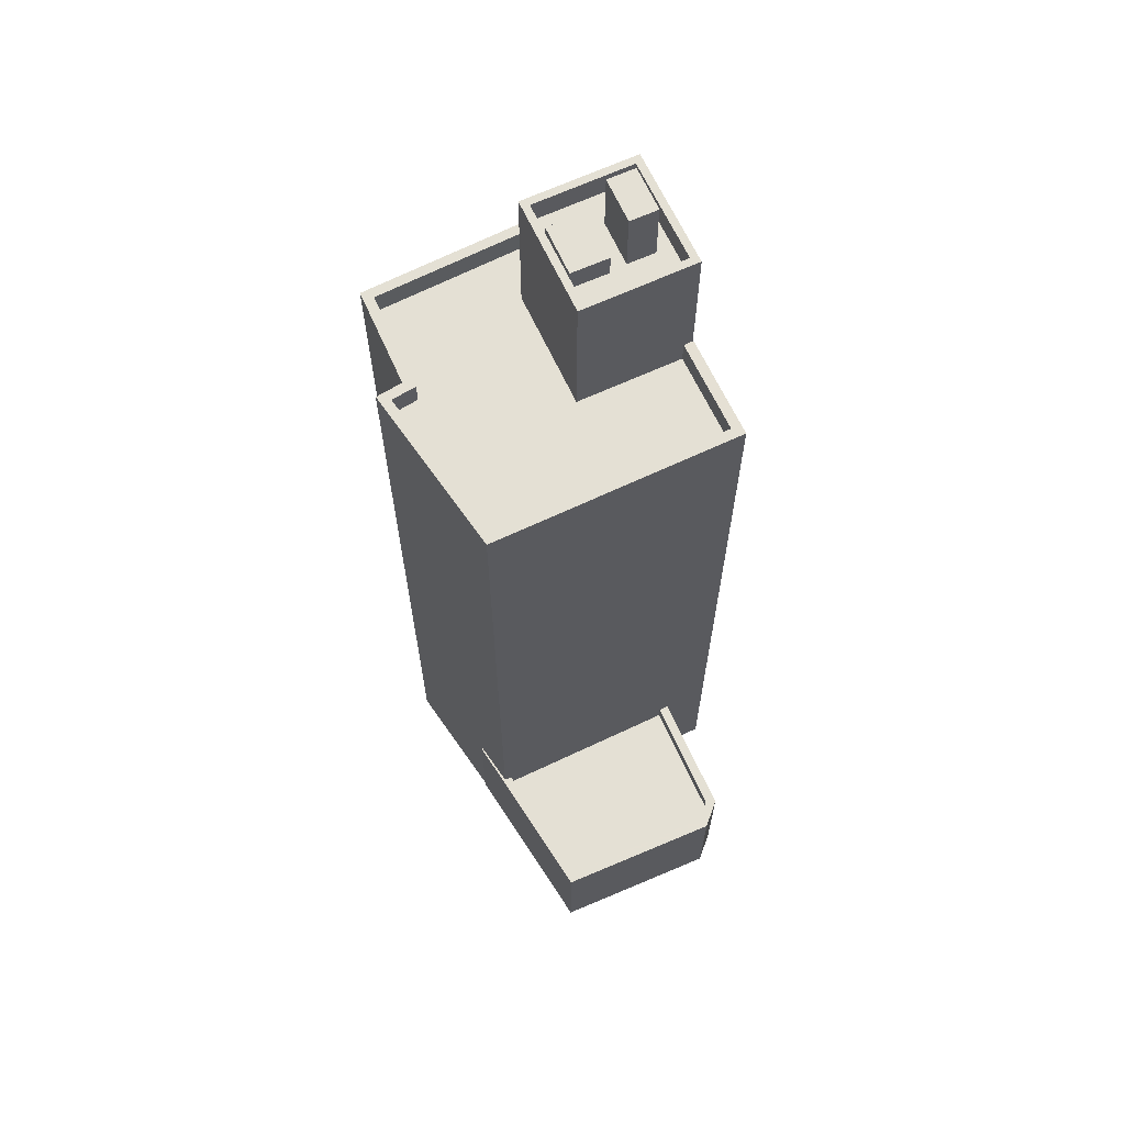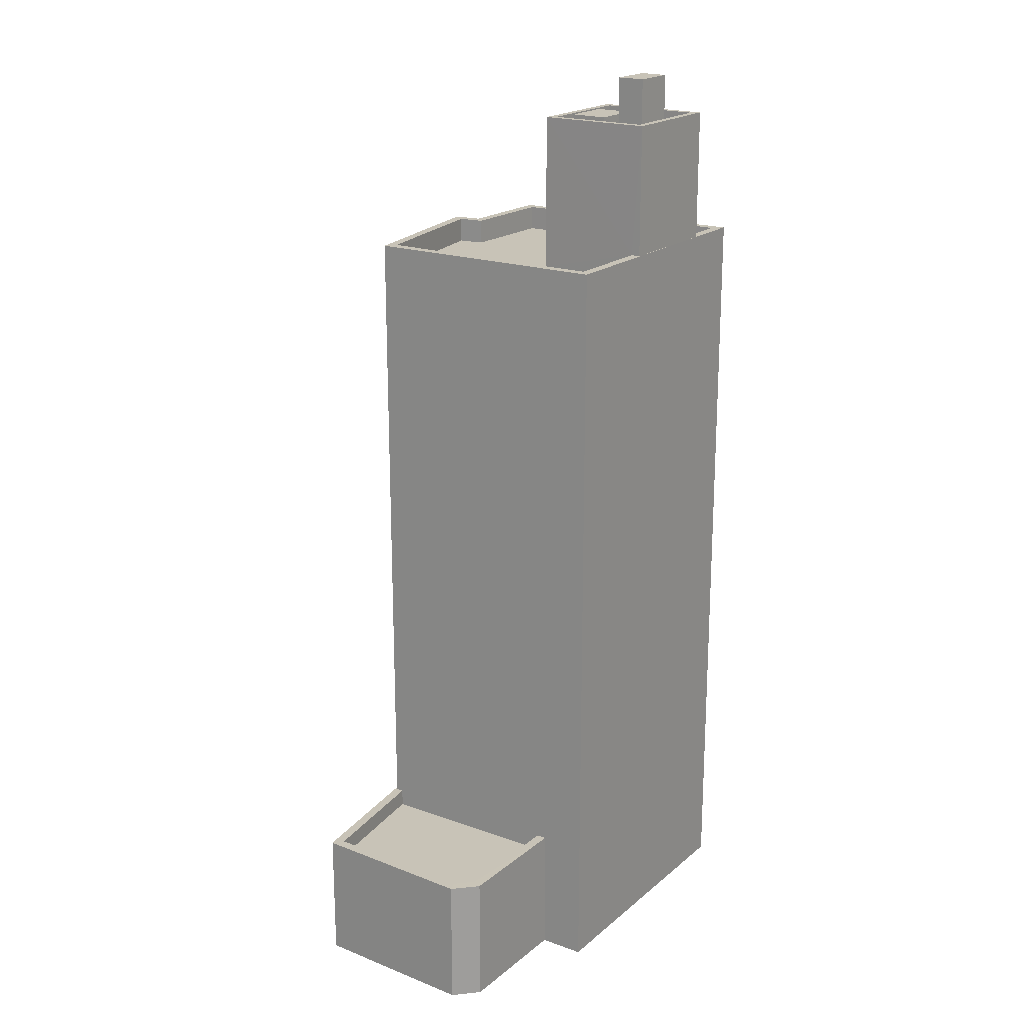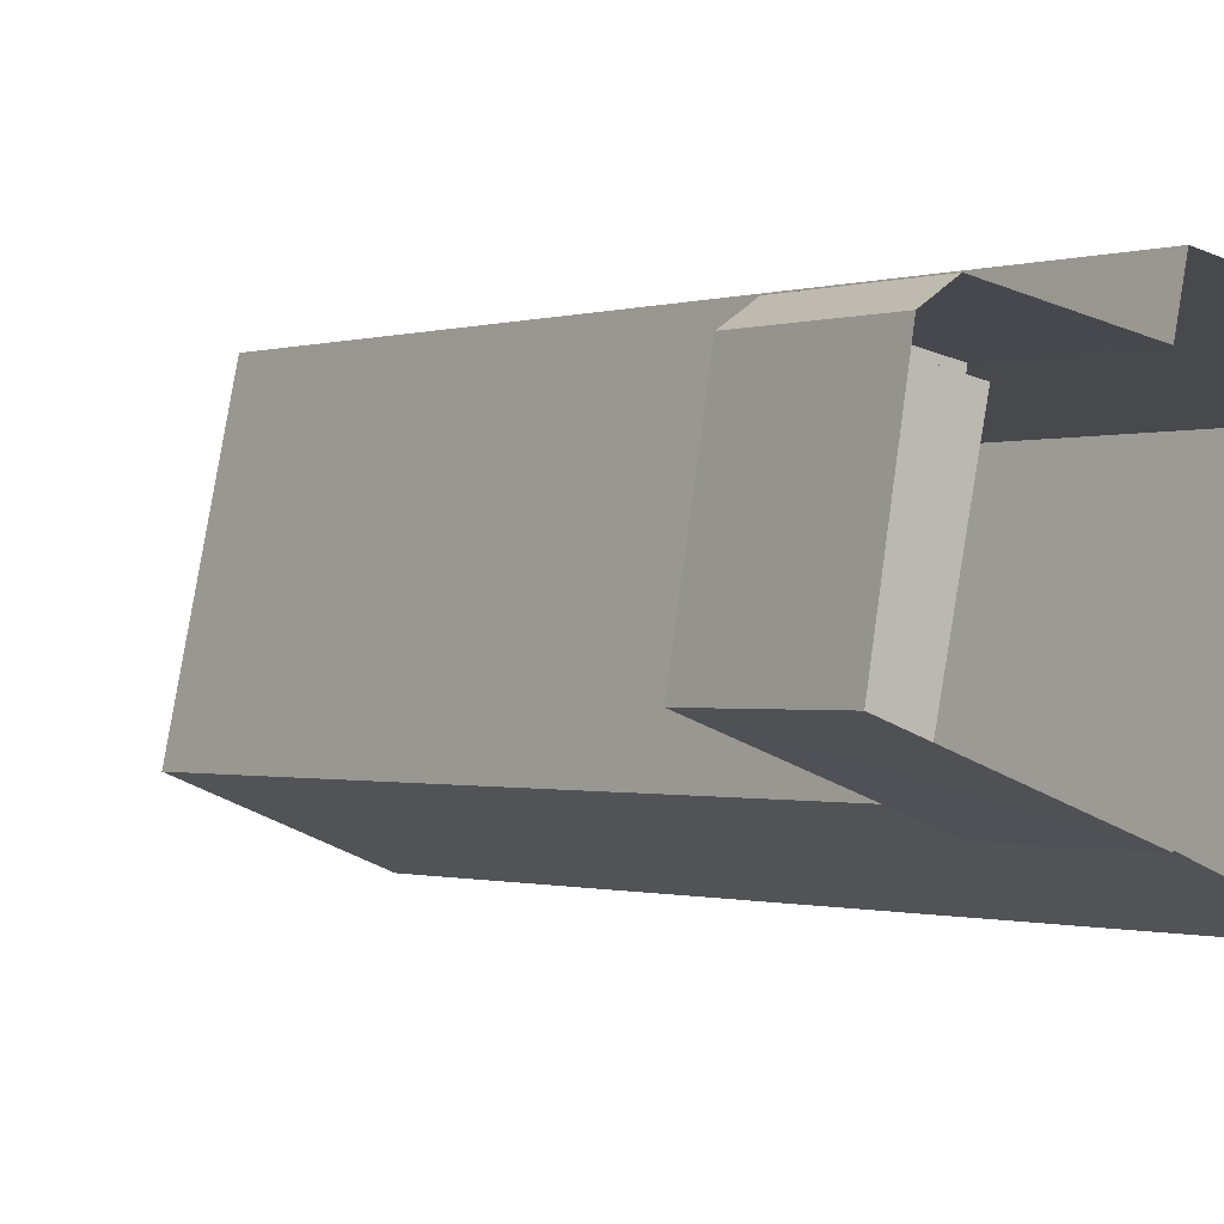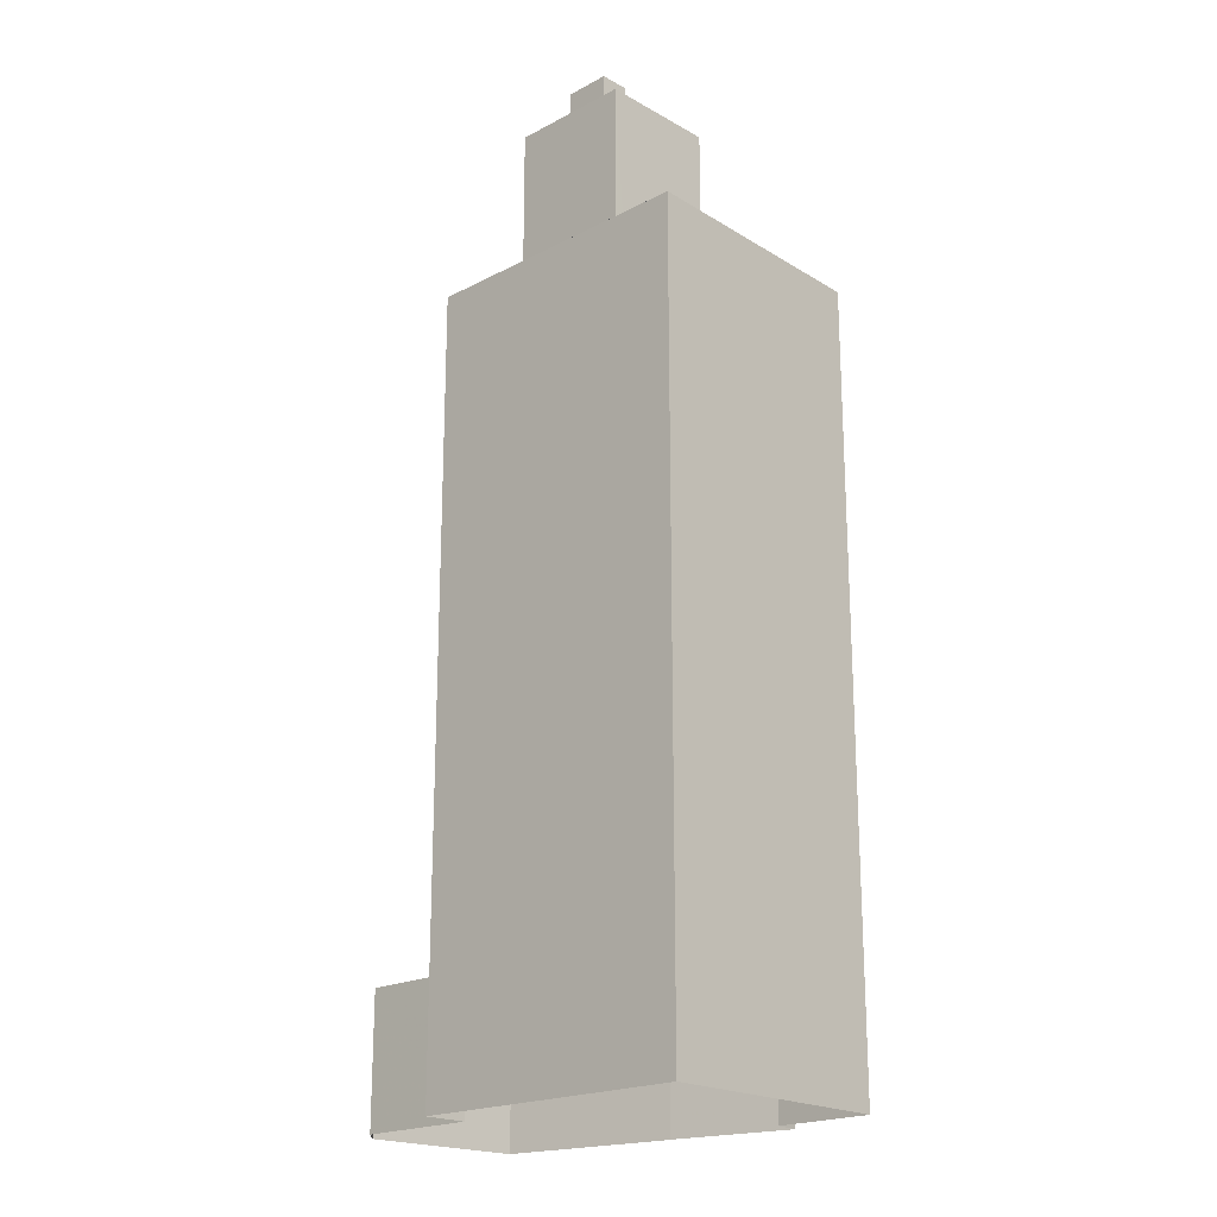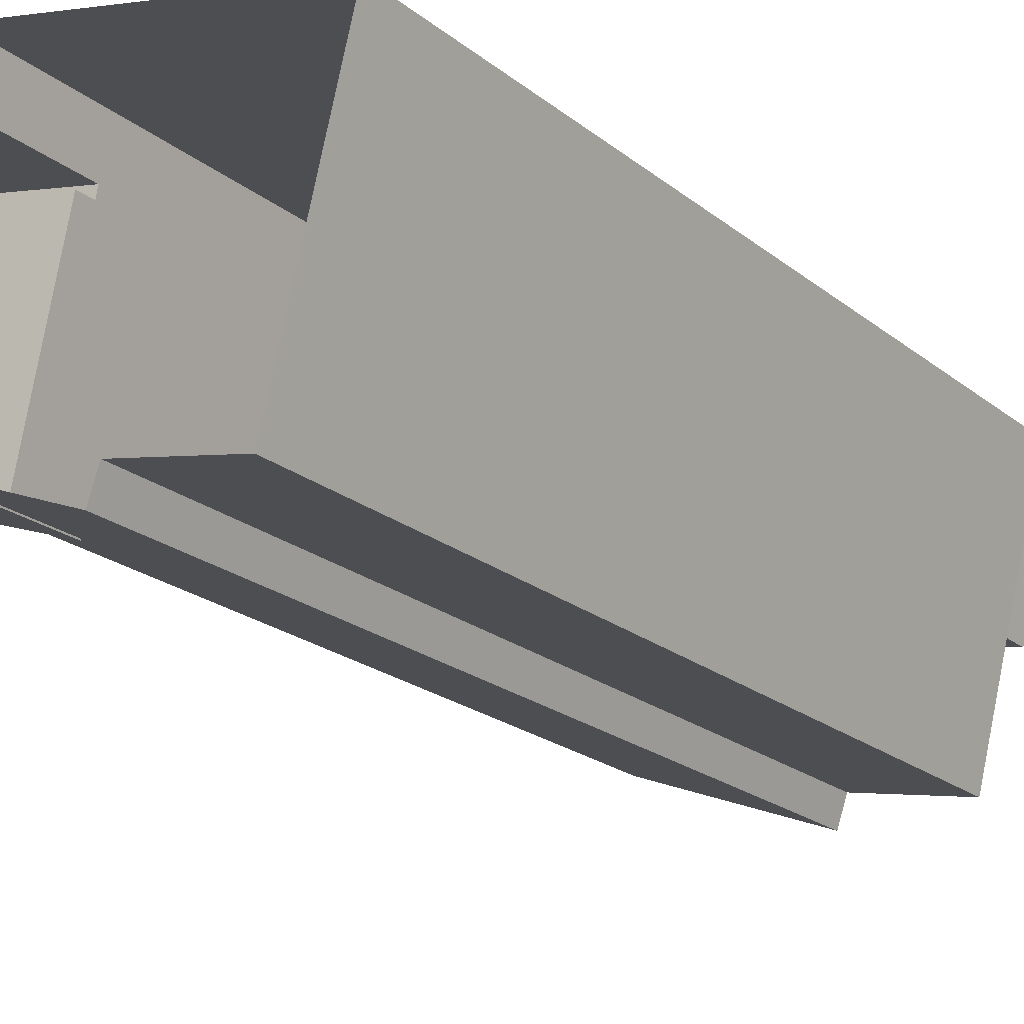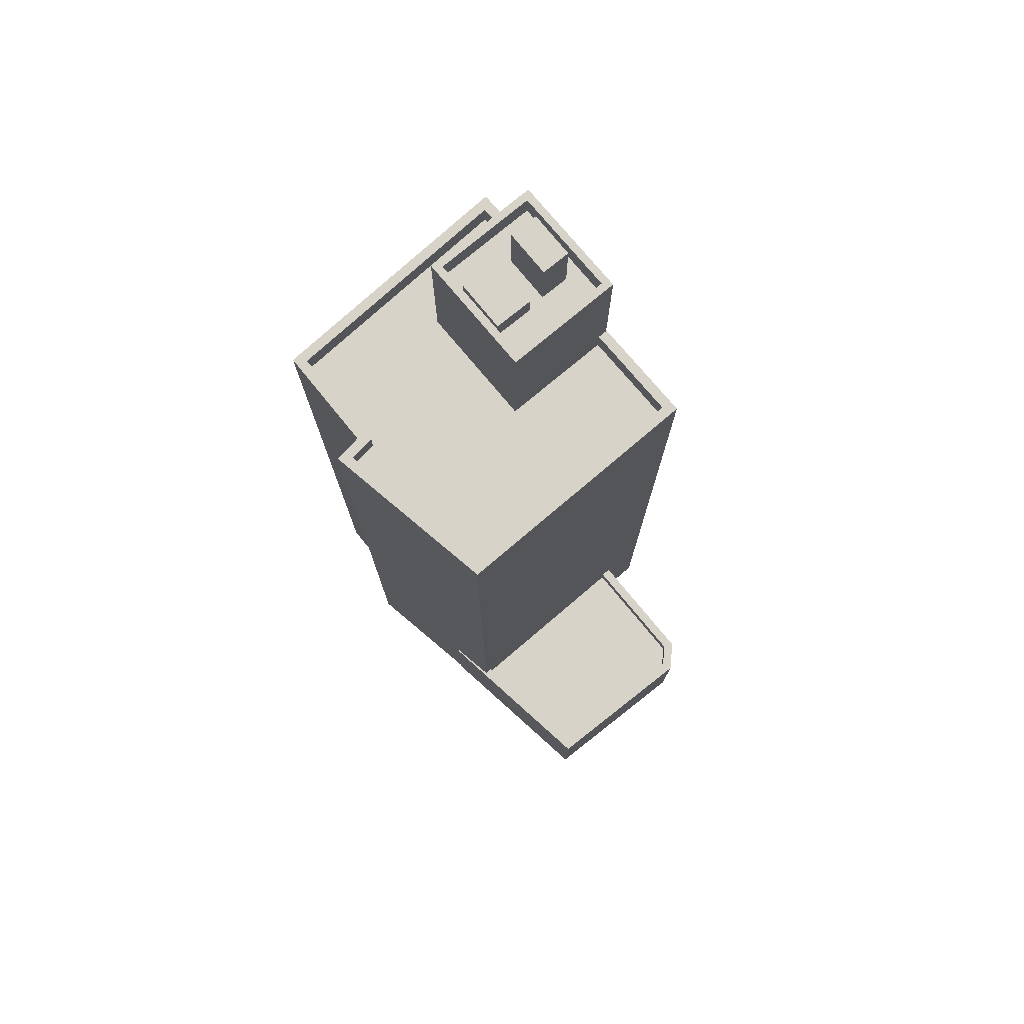
<metadata>
{"format":"obj","ext":"obj","renderer":"f3d","projection":"perspective","resolution":1024,"background":"white","views":[{"elev":65.9,"azim":76.6,"up":"+Z"},{"elev":19.7,"azim":135.9,"up":"+Z"},{"elev":-0.6,"azim":142.7,"up":"+Y"},{"elev":-20.1,"azim":-124.4,"up":"+Z"},{"elev":-20.0,"azim":-145.6,"up":"+Y"},{"elev":76.9,"azim":61.6,"up":"+Z"}]}
</metadata>
<code>
v -9633 -3.681e+04 30.1
v -9637 -3.681e+04 30.1
v -9640 -3.68e+04 30.1
v -9628 -3.68e+04 30.1
v -9628 -3.68e+04 30.1
v -9628 -3.681e+04 30.09
v -9633 -3.681e+04 30.1
v -9628 -3.681e+04 30.09
v -9621 -3.68e+04 30.09
v -9622 -3.68e+04 30.09
v -9623 -3.68e+04 30.09
v -9623 -3.68e+04 34.71
v -9628 -3.68e+04 34.71
v -9622 -3.68e+04 34.71
v -9621 -3.68e+04 34.71
v -9626 -3.681e+04 34.71
v -9628 -3.681e+04 35.41
v -9626 -3.681e+04 35.41
v -9628 -3.681e+04 35.41
v -9628 -3.68e+04 35.41
v -9623 -3.68e+04 35.41
v -9628 -3.68e+04 35.41
v -9623 -3.68e+04 35.41
v -9621 -3.68e+04 35.41
v -9622 -3.68e+04 35.41
v -9622 -3.68e+04 35.41
v -9621 -3.68e+04 35.41
v -9626 -3.681e+04 35.41
v -9633 -3.681e+04 61.47
v -9626 -3.681e+04 61.46
v -9633 -3.681e+04 61.47
v -9633 -3.681e+04 61.47
v -9640 -3.68e+04 61.48
v -9637 -3.68e+04 61.48
v -9628 -3.68e+04 61.47
v -9629 -3.68e+04 61.47
v -9639 -3.68e+04 61.48
v -9633 -3.681e+04 61.47
v -9637 -3.68e+04 61.47
v -9627 -3.681e+04 61.47
v -9632 -3.68e+04 61.47
v -9632 -3.68e+04 61.47
v -9632 -3.68e+04 60.47
v -9629 -3.68e+04 60.47
v -9632 -3.68e+04 60.47
v -9627 -3.681e+04 60.47
v -9639 -3.68e+04 60.48
v -9637 -3.681e+04 60.47
v -9636 -3.68e+04 60.47
v -9637 -3.68e+04 60.47
v -9633 -3.681e+04 60.47
v -9633 -3.681e+04 60.47
v -9637 -3.681e+04 61.47
v -9637 -3.681e+04 61.47
v -9633 -3.68e+04 66.82
v -9633 -3.68e+04 66.82
v -9635 -3.68e+04 66.82
v -9635 -3.68e+04 66.82
v -9632 -3.68e+04 65.85
v -9633 -3.68e+04 65.85
v -9636 -3.68e+04 65.85
v -9636 -3.68e+04 65.85
v -9635 -3.68e+04 65.85
v -9632 -3.68e+04 65.85
v -9635 -3.68e+04 65.85
v -9637 -3.68e+04 65.85
v -9635 -3.68e+04 65.85
v -9634 -3.68e+04 65.85
v -9633 -3.68e+04 65.85
v -9632 -3.68e+04 65.85
v -9636 -3.68e+04 65.85
v -9637 -3.68e+04 65.85
v -9633 -3.68e+04 65.85
v -9634 -3.68e+04 65.85
v -9632 -3.68e+04 66.85
v -9632 -3.68e+04 66.84
v -9633 -3.68e+04 66.85
v -9637 -3.68e+04 66.85
v -9637 -3.68e+04 66.85
v -9636 -3.68e+04 66.85
v -9632 -3.68e+04 66.85
v -9636 -3.68e+04 66.85
v -9634 -3.68e+04 68.51
v -9636 -3.68e+04 68.51
v -9635 -3.68e+04 68.51
v -9634 -3.68e+04 68.51
f 1 2 3
f 3 4 5
f 6 7 1
f 8 6 9
f 9 5 10
f 10 5 11
f 1 3 5
f 6 1 5
f 6 5 9
f 12 13 14
f 14 13 15
f 13 16 15
f 17 18 19
f 20 21 22
f 22 21 23
f 17 24 18
f 25 26 23
f 26 27 24
f 18 27 28
f 26 25 27
f 21 25 23
f 24 27 18
f 29 30 31
f 32 29 31
f 33 34 35
f 30 35 36
f 33 37 34
f 38 32 31
f 39 34 37
f 36 40 30
f 41 36 42
f 31 30 40
f 34 42 35
f 42 36 35
f 43 44 45
f 44 43 46
f 47 48 49
f 50 47 49
f 51 52 46
f 48 51 49
f 49 51 43
f 51 46 43
f 53 37 54
f 38 53 32
f 37 33 54
f 32 53 54
f 55 56 57
f 58 55 57
f 59 60 61
f 62 61 63
f 59 64 60
f 61 60 63
f 65 66 62
f 66 65 67
f 68 67 69
f 62 63 65
f 64 69 60
f 68 69 70
f 70 69 64
f 67 65 69
f 71 72 66
f 72 71 73
f 73 74 70
f 70 74 68
f 66 67 71
f 71 74 73
f 75 76 77
f 78 79 80
f 76 81 77
f 82 78 80
f 81 79 78
f 77 81 78
f 75 80 76
f 75 82 80
f 83 84 85
f 86 83 85
f 13 12 21
f 20 13 21
f 25 12 14
f 25 21 12
f 27 14 15
f 27 25 14
f 16 27 15
f 16 28 27
f 26 10 11
f 23 26 11
f 24 9 10
f 26 24 10
f 24 8 9
f 24 17 8
f 6 8 17
f 19 6 17
f 5 23 11
f 5 22 23
f 28 16 13
f 28 30 18
f 30 20 35
f 4 22 5
f 35 22 4
f 28 13 20
f 20 22 35
f 30 28 20
f 18 30 19
f 6 19 7
f 7 19 29
f 19 30 29
f 29 1 7
f 29 32 1
f 32 2 1
f 32 54 2
f 54 3 2
f 54 33 3
f 3 35 4
f 3 33 35
f 39 37 47
f 50 39 47
f 45 44 36
f 41 45 36
f 40 44 46
f 40 36 44
f 40 46 52
f 31 40 52
f 31 52 51
f 38 31 51
f 38 51 48
f 53 38 48
f 53 48 47
f 37 53 47
f 65 58 57
f 65 63 58
f 56 65 57
f 56 69 65
f 69 56 55
f 60 69 55
f 63 60 55
f 58 63 55
f 77 72 73
f 77 78 72
f 59 75 64
f 64 75 70
f 70 77 73
f 70 75 77
f 75 59 61
f 82 75 61
f 72 78 66
f 62 66 82
f 62 82 61
f 66 78 82
f 43 41 76
f 76 41 81
f 43 45 41
f 81 41 42
f 76 49 43
f 76 80 49
f 50 49 39
f 34 39 79
f 79 39 80
f 39 49 80
f 34 79 81
f 42 34 81
f 71 85 84
f 71 67 85
f 83 71 84
f 83 74 71
f 86 74 83
f 86 68 74
f 67 68 86
f 85 67 86

</code>
